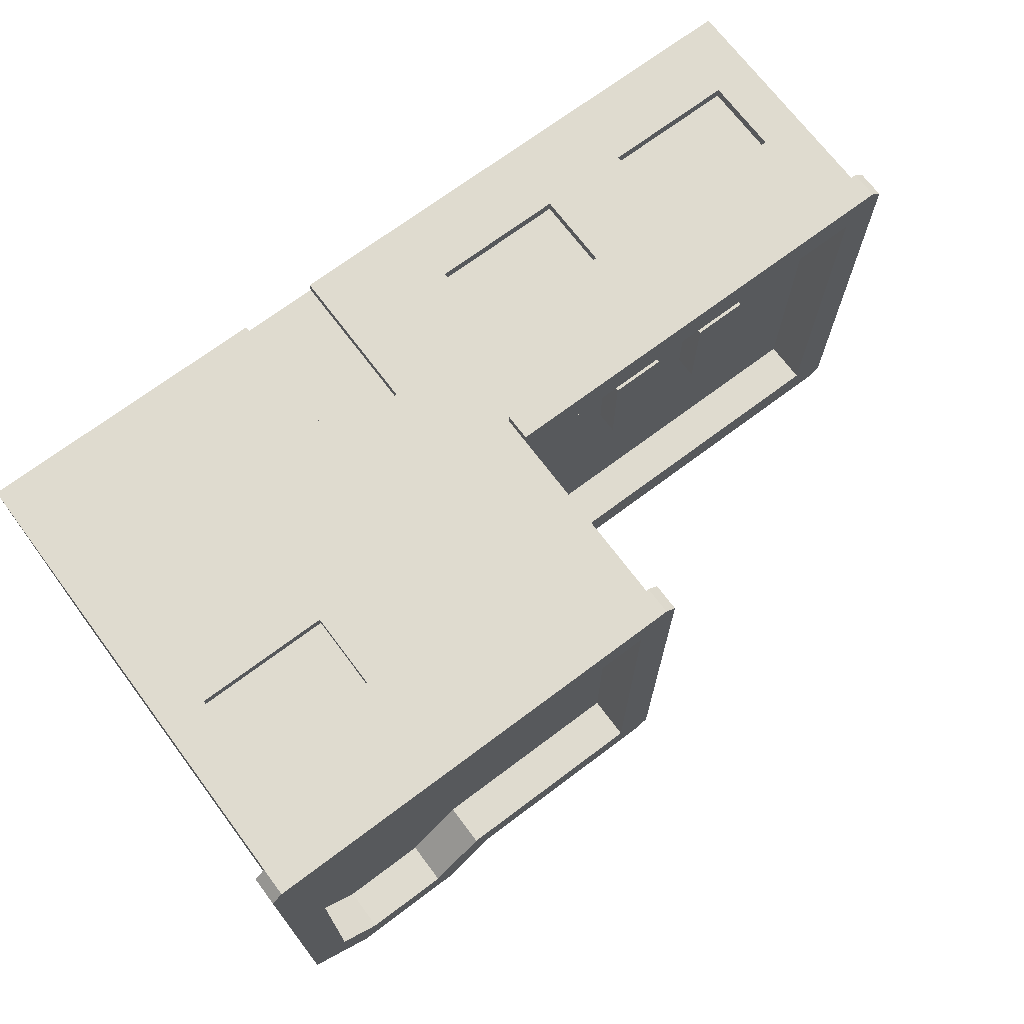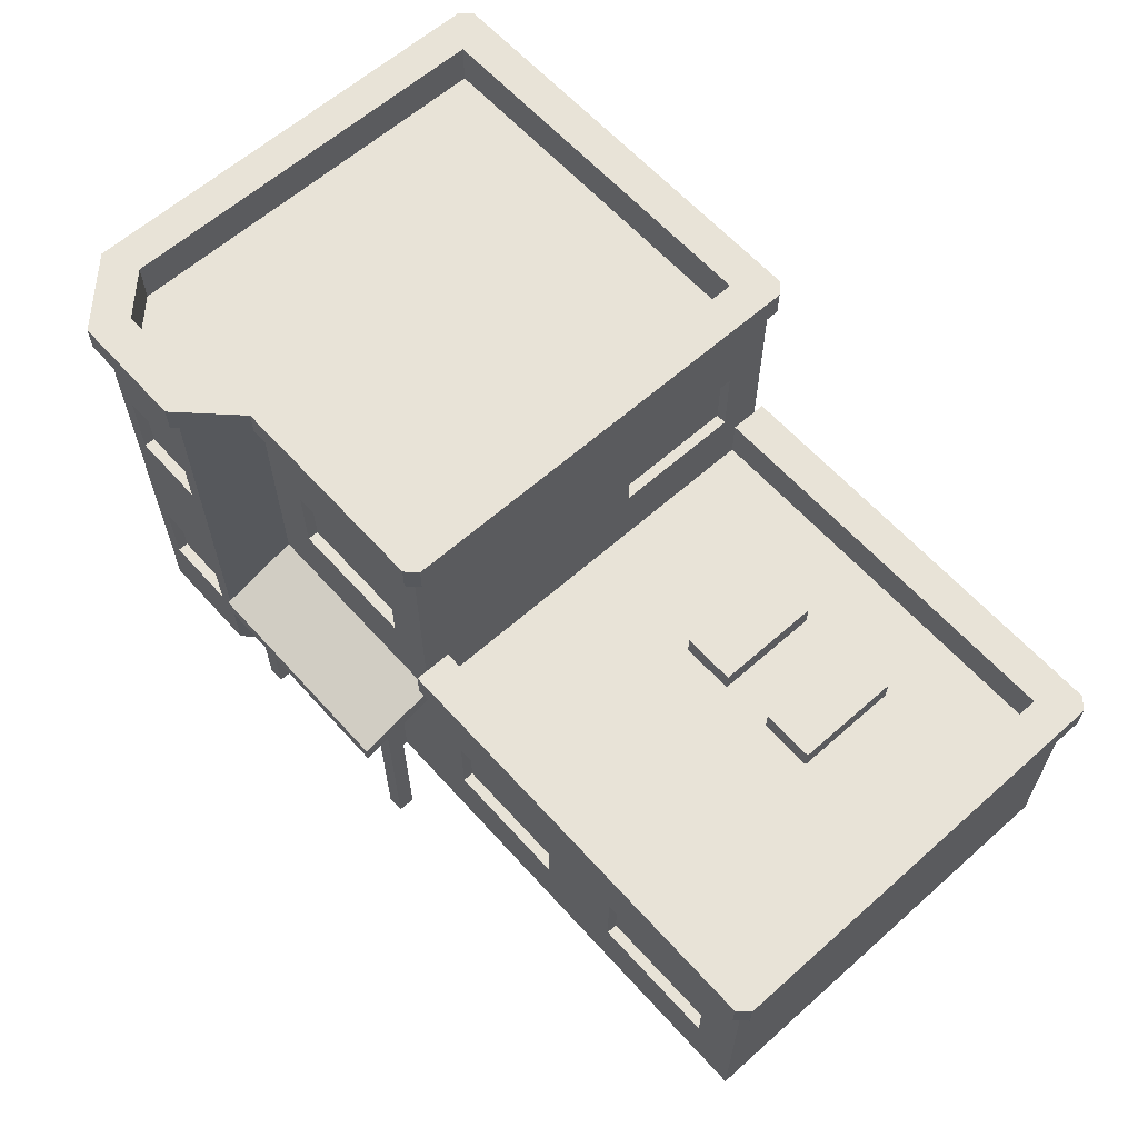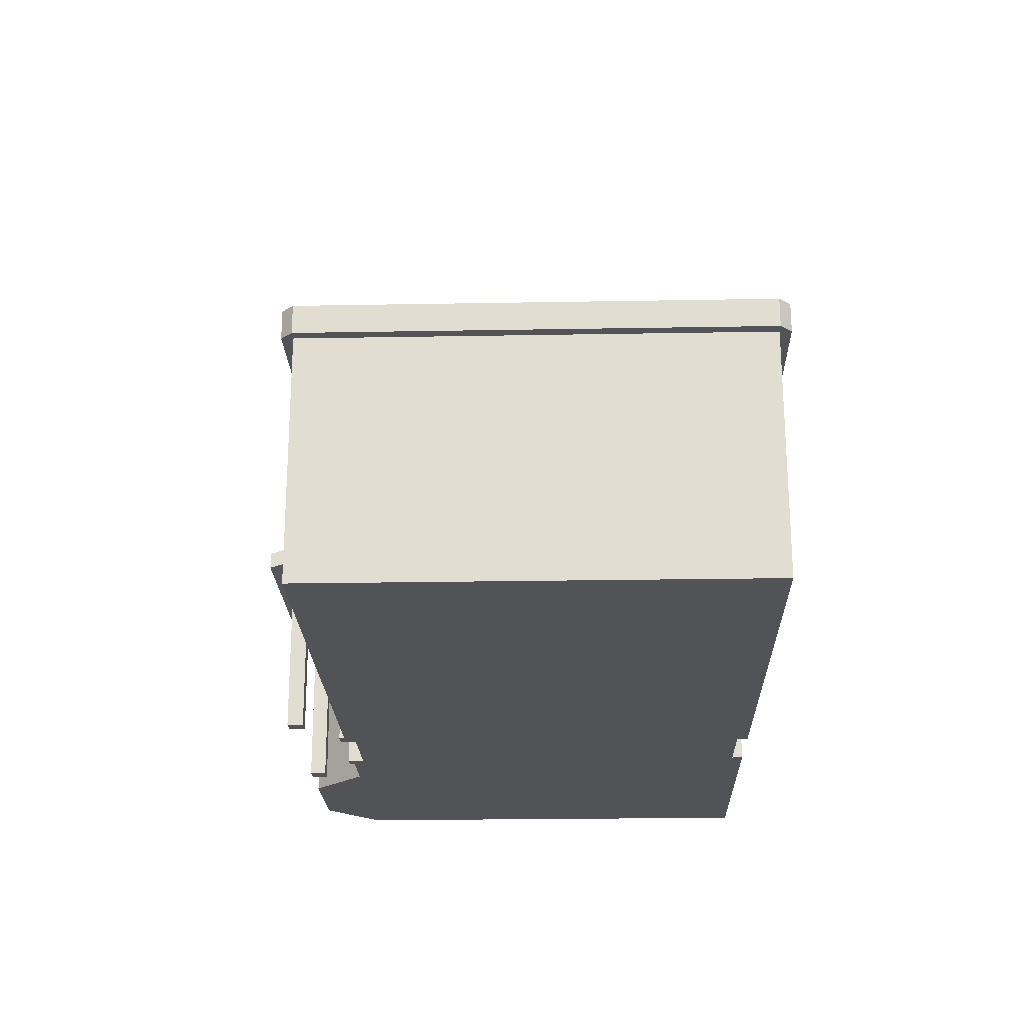
<metadata>
{"format":"obj","ext":"obj","renderer":"f3d","projection":"perspective","resolution":1024,"background":"white","views":[{"elev":70.5,"azim":143.1,"up":"+Z"},{"elev":62.1,"azim":-131.9,"up":"+Y"},{"elev":-22.0,"azim":-88.2,"up":"+Y"}]}
</metadata>
<code>
g small_buildingE
v 0.27 0.27 0.4
v 0.27 0.27 0.38
v 0.13 0.27 0.4
v 0.13 0.27 0.38
v 0.27 1.805e-16 0.38
v 0.27 1.805e-16 0.4
v 0.32 0.53 -0.4
v 0.32 0.67 -0.4
v 0.32 0.53 -0.38
v 0.32 0.67 -0.38
v 0.37 0.34 -0.5
v 0.37 0.349 -0.47
v 0.37 0 -0.5
v 0.37 0 -0.47
v 0.02 0.53 0.32
v 1.788e-09 0.53 0.32
v 0.02 0.53 0.08
v -1.788e-09 0.53 0.08
v 0.53 0.27 -0.5
v 0.53 0.13 -0.5
v 0.53 0.27 -0.48
v 0.53 0.13 -0.48
v -2.235e-09 0.7 0.05
v -2.235e-09 0.5 0.05
v 2.235e-09 0.5 0.35
v 1.788e-09 0.67 0.32
v -1.788e-09 0.67 0.08
v 2.235e-09 0.7 0.35
v 0.4 0 -0.5
v 0.4 0.34 -0.5
v -5.96e-09 0.4 -0.35
v -0.75 0.4 -0.35
v -2.887e-09 0.45 -0.35
v -0.75 0.48 -0.35
v -5.96e-09 0.48 -0.35
v -0.08 0.13 0.38
v -0.08 0.27 0.38
v -0.08 0.13 0.4
v -0.08 0.27 0.4
v 0.7 0.1 -0.5
v 0.5 0.1 -0.5
v 0.5 0.3 -0.5
v 0.67 0.27 -0.5
v 0.67 0.13 -0.5
v 0.7 0.3 -0.5
v 0.4207 0.8 -0.35
v 0.05 0.8 -0.35
v 0.4207 0.88 -0.35
v 0.05 0.88 -0.35
v -5.96e-09 0.48 -0.42
v -5.96e-09 0.43 -0.42
v -2.98e-09 0.48 -0.4
v -5.96e-09 0.43 -0.4
v 5.414e-14 0.45 -0.4
v 0.6793 0.8 -0.45
v 0.5207 0.8 -0.45
v 0.6793 0.88 -0.45
v 0.5207 0.88 -0.45
v -0.48 0.27 -0.38
v -0.48 0.27 -0.4
v -0.72 0.27 -0.38
v -0.72 0.27 -0.4
v 0.67 0.13 -0.48
v 0.55 0.15 -0.48
v 0.55 0.25 -0.48
v 0.65 0.25 -0.48
v 0.65 0.15 -0.48
v 0.67 0.27 -0.48
v 0.45 0.5 0.4
v 0.72 0.53 0.4
v 0.75 0.5 0.4
v 0.75 0.7 0.4
v 0.72 0.67 0.4
v 0.48 0.67 0.4
v 0.48 0.53 0.4
v 0.45 0.7 0.4
v 0.4 0.8 -0.4
v 0.5 0.8 -0.5
v 0.4 0.83 -0.4
v 0.5 0.83 -0.5
v 0.5 0 -0.5
v 0.7 0 -0.5
v 0.5 0.05 -0.5
v 0.7 0.05 -0.5
v 0.4 0 -0.4
v 0.4 0.05 -0.4
v 0.03 0.34 -0.5
v 0.03 0 -0.5
v 0.03 0.349 -0.47
v 0.03 0 -0.47
v 0.48 0.53 0.38
v 0.7 0.55 0.38
v 0.72 0.53 0.38
v 0.72 0.67 0.38
v 0.7 0.65 0.38
v 0.61 0.65 0.38
v 0.59 0.65 0.38
v 0.5 0.65 0.38
v 0.5 0.55 0.38
v 0.48 0.67 0.38
v 0.61 0.55 0.38
v 0.59 0.55 0.38
v 0.8 0.05 -0.4
v 0.8 0 -0.4
v 0.67 0.53 -0.48
v 0.55 0.55 -0.48
v 0.53 0.53 -0.48
v 0.53 0.67 -0.48
v 0.55 0.65 -0.48
v 0.65 0.65 -0.48
v 0.65 0.55 -0.48
v 0.67 0.67 -0.48
v 0.1 1.805e-16 -0.41
v 0.1 0.3 -0.41
v 0.1 1.805e-16 -0.4
v 0.1 0.3 -0.4
v 0.1 0.05 -0.4
v 0.67 0.67 -0.5
v 0.53 0.67 -0.5
v 0.13 0.27 -0.41
v 0.13 1.805e-16 -0.41
v 0.13 0.27 -0.38
v 0.13 1.805e-16 -0.38
v 0.53 0.53 -0.5
v 0.27 0.27 -0.38
v 0.27 0.27 -0.41
v 0.5 0.4 -0.5
v 0.7 0.4 -0.5
v 0.5 0.45 -0.5
v 0.7 0.45 -0.5
v -5.96e-09 0 -0.47
v -5.96e-09 0 -0.5
v 0.8 0.4 -0.4
v 0.8 0.4 0.4
v 0.8 0.45 -0.4
v 0.8 0.45 0.4
v 0.13 1.805e-16 0.38
v 0.13 1.805e-16 0.4
v 0.7 0.5 -0.5
v 0.5 0.5 -0.5
v 0.5 0.7 -0.5
v 0.67 0.53 -0.5
v 0.7 0.7 -0.5
v 0.3 0.3 -0.41
v 0.3 0.3 -0.4
v 0.4 0 -0.47
v 0.4 0.349 -0.47
v -0.8 0.4 -0.4
v -5.96e-09 0.4 -0.4
v -0.8 0.43 -0.4
v 0.4 0.4 -0.4
v 0.4 0.45 -0.4
v 0.02 0.67 0.32
v 0.02 0.67 0.08
v 0.8 0.05 0.4
v 0.8 0 0.4
v -5.96e-09 0.349 -0.47
v -0.02 0.83 0.4
v -0.02 0.88 0.4
v -5.992e-14 0.83 0.42
v -5.992e-14 0.88 0.42
v -0.8 0.4 0.4
v -7.014e-09 0.43 0.4
v -0.8 0.43 0.4
v 2.98e-09 0.45 0.4
v -0.48 0.27 0.4
v -0.48 0.27 0.38
v -0.72 0.27 0.4
v -0.72 0.27 0.38
v -0.8 0.48 -0.42
v -0.75 0.48 0.35
v -0.8 0.48 0.42
v -7.435e-09 0.48 0.42
v -5.96e-09 0.48 0.35
v -2.017e-09 0.48 0.4
v -0.82 0.48 -0.4
v -0.82 0.48 0.4
v -0.8 0.43 -0.42
v 0.05 0.88 0.35
v 0.05 0.8 0.35
v -0.8 0 -0.4
v -0.8 0.05 -0.4
v -0.55 0.4 -2.98e-09
v -0.55 0.44 -2.98e-09
v -0.55 0.4 0.2
v -0.55 0.44 0.2
v -0.32 0.27 0.4
v -0.32 0.27 0.38
v 0.7083 0.88 -0.52
v 0.7083 0.83 -0.52
v 0.82 0.88 -0.4083
v 0.82 0.83 -0.4083
v 0.75 0.8 -0.3793
v 0.75 0.88 -0.3793
v -0.32 0.13 0.4
v -0.32 0.13 0.38
v 5.414e-14 0.83 -0.42
v 5.414e-14 0.88 -0.42
v -0.02 0.83 -0.4
v -0.02 0.88 -0.4
v -0.08 0.13 -0.4
v -0.08 0.13 -0.38
v -0.32 0.13 -0.4
v -0.32 0.13 -0.38
v -0.05 0.1 -0.4
v -0.35 0.1 -0.4
v -0.35 0.3 -0.4
v -0.32 0.27 -0.4
v -0.08 0.27 -0.4
v -0.05 0.3 -0.4
v 0.08 0.67 -0.38
v 0.08 0.67 -0.4
v 0.7 0.83 -0.5
v 0.7 0.8 -0.5
v 0.8 0.83 -0.4
v 0.8 0.8 -0.4
v 0.08 0.53 -0.4
v 0.08 0.53 -0.38
v 0.3 1.805e-16 -0.4
v 0.3 0.05 -0.4
v 0.3 1.805e-16 -0.41
v 0.82 0.83 0.4
v 0.8 0.83 0.42
v 0.82 0.88 0.4
v 0.8 0.88 0.42
v 0.75 0.8 0.35
v 0.75 0.88 0.35
v 5.414e-14 0.8 -0.4
v 5.414e-14 0.83 -0.4
v 2.98e-09 0.8 0.4
v -5.487e-14 0.83 0.4
v 0.8 0.83 0.4
v 0.4917 0.83 -0.52
v 0.3917 0.83 -0.42
v 0.1 0.55 -0.38
v 0.1 0.65 -0.38
v 0.19 0.65 -0.38
v 0.21 0.65 -0.38
v 0.3 0.65 -0.38
v 0.3 0.55 -0.38
v 0.19 0.55 -0.38
v 0.21 0.55 -0.38
v -0.08 0.27 -0.38
v -0.32 0.27 -0.38
v -0.48 0.13 -0.38
v -0.7 0.15 -0.38
v -0.72 0.13 -0.38
v -0.7 0.25 -0.38
v -0.61 0.25 -0.38
v -0.59 0.25 -0.38
v -0.5 0.25 -0.38
v -0.5 0.15 -0.38
v -0.61 0.15 -0.38
v -0.59 0.15 -0.38
v -0.82 0.43 0.4
v -0.8 0.43 0.42
v 0.4917 0.88 -0.52
v 0.3917 0.88 -0.42
v -7.435e-09 0.43 0.42
v -0.25 0.44 -2.98e-09
v -0.25 0.4 -2.98e-09
v -0.25 0.44 0.2
v -0.25 0.4 0.2
v -0.48 0.13 0.4
v -0.72 0.13 0.4
v -0.48 0.13 0.38
v -0.72 0.13 0.38
v -0.75 0.4 0.35
v -5.96e-09 0.4 0.35
v -1.686e-09 0.45 0.35
v -0.1 0.15 0.38
v -0.1 0.25 0.38
v -0.19 0.25 0.38
v -0.21 0.25 0.38
v -0.3 0.25 0.38
v -0.3 0.15 0.38
v -0.19 0.15 0.38
v -0.21 0.15 0.38
v 0.35 0.5 -0.4
v 0.05 0.5 -0.4
v 0.05 0.7 -0.4
v 0.35 0.7 -0.4
v 0.8 0.8 0.4
v 0.27 1.805e-16 -0.41
v -5.96e-09 0.34 -0.5
v -0.35 0.44 -2.98e-09
v -0.35 0.44 0.2
v -0.3 0.15 -0.38
v -0.3 0.25 -0.38
v -0.21 0.25 -0.38
v -0.19 0.25 -0.38
v -0.1 0.25 -0.38
v -0.1 0.15 -0.38
v -0.21 0.15 -0.38
v -0.19 0.15 -0.38
v 0.27 1.805e-16 -0.38
v -0.35 0.1 0.4
v -0.05 0.1 0.4
v -0.05 0.3 0.4
v -0.35 0.3 0.4
v -0.45 0.4 -2.98e-09
v -0.45 0.44 -2.98e-09
v -0.5 0.15 0.38
v -0.5 0.25 0.38
v -0.59 0.25 0.38
v -0.61 0.25 0.38
v -0.7 0.25 0.38
v -0.7 0.15 0.38
v -0.59 0.15 0.38
v -0.61 0.15 0.38
v -0.45 0.1 -0.4
v -0.72 0.13 -0.4
v -0.75 0.1 -0.4
v -0.75 0.3 -0.4
v -0.48 0.13 -0.4
v -0.45 0.3 -0.4
v -0.45 0.44 0.2
v -0.75 0.1 0.4
v -0.45 0.1 0.4
v -0.45 0.3 0.4
v -0.75 0.3 0.4
v -0.8 0 0.4
v 0.02 0.55 0.1
v 0.02 0.55 0.19
v 0.02 0.55 0.21
v 0.02 0.65 0.19
v 0.02 0.55 0.3
v 0.02 0.65 0.3
v 0.02 0.65 0.1
v 0.02 0.65 0.21
v -0.8 0.05 0.4
v -0.35 0.4 -2.98e-09
v -0.35 0.4 0.2
v -0.82 0.43 -0.4
v -0.45 0.4 0.2
v 0.3 0.05 0.4
v 0.3 0.3 0.4
v 0.1 0.3 0.4
v 0.1 0.05 0.4
v 0.18 0.18 -0.38
v 0.18 0.22 -0.38
v 0.22 0.22 -0.38
v 0.22 0.18 -0.38
v 0.4 0.37 -0.4
v -5.96e-09 0.37 -0.4
v -5.96e-09 0.3256 -0.5479
v -5.96e-09 0.3556 -0.5479
v 0.4 0.3556 -0.5479
v 0.4 0.3256 -0.5479
f 3 2 1
f 2 3 4
f 6 2 5
f 2 6 1
f 9 8 7
f 8 9 10
f 13 12 11
f 12 13 14
f 17 16 15
f 16 17 18
f 21 20 19
f 20 21 22
f 24 18 23
f 18 24 25
f 18 25 16
f 16 25 26
f 27 23 18
f 23 27 28
f 28 27 26
f 28 26 25
f 11 29 13
f 29 11 30
f 33 32 31
f 32 33 34
f 34 33 35
f 38 37 36
f 37 38 39
f 41 20 40
f 20 41 42
f 20 42 19
f 19 42 43
f 44 40 20
f 40 44 45
f 45 44 43
f 45 43 42
f 48 47 46
f 47 48 49
f 52 51 50
f 51 52 53
f 53 52 54
f 57 56 55
f 56 57 58
f 61 60 59
f 60 61 62
f 22 64 63
f 64 22 21
f 64 21 65
f 65 21 66
f 67 63 64
f 63 67 68
f 68 67 66
f 68 66 21
f 71 70 69
f 70 71 72
f 70 72 73
f 73 72 74
f 75 69 70
f 69 75 76
f 76 75 74
f 76 74 72
f 79 78 77
f 78 79 80
f 83 82 81
f 82 83 84
f 86 81 85
f 81 86 83
f 89 88 87
f 88 89 90
f 93 92 91
f 92 93 94
f 92 94 95
f 95 94 96
f 96 94 97
f 97 94 98
f 99 91 92
f 91 99 100
f 100 99 98
f 100 98 94
f 99 92 101
f 99 101 102
f 96 102 101
f 102 96 97
f 93 75 70
f 75 93 91
f 63 43 44
f 43 63 68
f 20 63 44
f 63 20 22
f 103 82 84
f 82 103 104
f 107 106 105
f 106 107 108
f 106 108 109
f 109 108 110
f 111 105 106
f 105 111 112
f 112 111 110
f 112 110 108
f 115 114 113
f 114 115 116
f 116 115 117
f 21 43 68
f 43 21 19
f 108 118 112
f 118 108 119
f 122 121 120
f 121 122 123
f 108 124 119
f 124 108 107
f 122 126 125
f 126 122 120
f 129 128 127
f 128 129 130
f 131 88 90
f 88 131 132
f 135 134 133
f 134 135 136
f 3 137 4
f 137 3 138
f 140 124 139
f 124 140 141
f 124 141 119
f 119 141 118
f 142 139 124
f 139 142 143
f 143 142 118
f 143 118 141
f 70 94 93
f 94 70 73
f 74 91 100
f 91 74 75
f 114 145 144
f 145 114 116
f 147 14 146
f 14 147 12
f 150 149 148
f 149 150 151
f 151 150 53
f 151 53 152
f 152 53 54
f 26 154 153
f 154 26 27
f 105 118 142
f 118 105 112
f 155 104 103
f 104 155 156
f 89 131 90
f 131 89 157
f 154 18 17
f 18 154 27
f 152 127 151
f 127 152 129
f 130 133 128
f 133 130 135
f 160 159 158
f 159 160 161
f 136 162 134
f 162 136 163
f 162 163 164
f 163 136 165
f 168 167 166
f 167 168 169
f 50 35 52
f 35 50 170
f 35 170 34
f 34 170 171
f 172 171 170
f 173 171 172
f 173 174 171
f 174 173 175
f 172 170 176
f 172 176 177
f 14 29 146
f 29 14 13
f 170 51 178
f 51 170 50
f 179 47 49
f 47 179 180
f 182 115 181
f 115 182 117
f 185 184 183
f 184 185 186
f 187 37 39
f 37 187 188
f 191 190 189
f 190 191 192
f 193 57 55
f 57 193 194
f 36 195 38
f 195 36 196
f 199 198 197
f 198 199 200
f 203 202 201
f 202 203 204
f 206 203 205
f 203 206 207
f 203 207 208
f 208 207 209
f 201 205 203
f 205 201 210
f 210 201 209
f 210 209 207
f 211 8 10
f 8 211 212
f 124 105 142
f 105 124 107
f 215 214 213
f 214 215 216
f 211 217 212
f 217 211 218
f 74 94 73
f 94 74 100
f 219 86 85
f 86 219 220
f 145 221 144
f 221 145 219
f 219 145 220
f 224 223 222
f 223 224 225
f 187 196 188
f 196 187 195
f 226 194 193
f 194 226 227
f 230 229 228
f 229 230 231
f 222 232 215
f 232 222 223
f 232 223 231
f 231 223 160
f 215 192 222
f 192 215 190
f 190 215 213
f 190 213 233
f 233 213 80
f 233 80 79
f 233 79 234
f 234 79 229
f 234 229 197
f 197 229 231
f 197 231 199
f 199 231 160
f 199 160 158
f 218 235 9
f 235 218 211
f 235 211 236
f 236 211 237
f 237 211 238
f 238 211 239
f 240 9 235
f 9 240 10
f 10 240 239
f 10 239 211
f 240 235 241
f 240 241 242
f 237 242 241
f 242 237 238
f 244 209 243
f 209 244 208
f 247 246 245
f 246 247 61
f 246 61 248
f 248 61 249
f 249 61 250
f 250 61 251
f 252 245 246
f 245 252 59
f 59 252 251
f 59 251 61
f 252 246 253
f 252 253 254
f 249 254 253
f 254 249 250
f 256 177 255
f 177 256 172
f 257 190 233
f 190 257 189
f 234 257 233
f 257 234 258
f 173 165 175
f 259 165 173
f 165 259 163
f 262 261 260
f 261 262 263
f 266 265 264
f 265 266 267
f 171 269 268
f 269 171 270
f 270 171 174
f 36 271 196
f 271 36 37
f 271 37 272
f 272 37 273
f 273 37 274
f 274 37 275
f 276 196 271
f 196 276 188
f 188 276 275
f 188 275 37
f 276 271 277
f 276 277 278
f 273 278 277
f 278 273 274
f 280 217 279
f 217 280 281
f 217 281 212
f 212 281 8
f 7 279 217
f 279 7 282
f 282 7 8
f 282 8 281
f 232 216 215
f 216 232 283
f 114 121 113
f 121 114 120
f 120 114 126
f 144 126 114
f 221 126 144
f 126 221 284
f 26 15 16
f 15 26 153
f 131 285 132
f 285 131 157
f 80 214 78
f 214 80 213
f 224 192 191
f 192 224 222
f 217 9 7
f 9 217 218
f 285 88 132
f 88 285 87
f 147 29 30
f 29 147 146
f 286 262 260
f 262 286 287
f 204 288 202
f 288 204 244
f 288 244 289
f 289 244 290
f 290 244 291
f 291 244 292
f 293 202 288
f 202 293 243
f 243 293 292
f 243 292 244
f 293 288 294
f 293 294 295
f 290 295 294
f 295 290 291
f 296 126 284
f 126 296 125
f 179 226 180
f 226 179 227
f 298 38 297
f 38 298 299
f 38 299 39
f 39 299 187
f 195 297 38
f 297 195 300
f 300 195 187
f 300 187 299
f 232 230 283
f 230 232 231
f 184 301 183
f 301 184 302
f 168 267 169
f 267 168 265
f 266 303 267
f 303 266 167
f 303 167 304
f 304 167 305
f 305 167 306
f 306 167 307
f 308 267 303
f 267 308 169
f 169 308 307
f 169 307 167
f 308 303 309
f 308 309 310
f 305 310 309
f 310 305 306
f 313 312 311
f 312 313 314
f 312 314 62
f 62 314 60
f 315 311 312
f 311 315 316
f 316 315 60
f 316 60 314
f 269 33 31
f 33 269 270
f 171 32 34
f 32 171 268
f 184 317 302
f 317 184 186
f 319 264 318
f 264 319 320
f 264 320 166
f 166 320 168
f 265 318 264
f 318 265 321
f 321 265 168
f 321 168 320
f 322 137 138
f 137 322 115
f 115 322 181
f 113 137 115
f 121 137 113
f 123 137 121
f 123 5 137
f 296 5 123
f 296 6 5
f 221 6 296
f 219 6 221
f 85 6 219
f 81 6 85
f 82 6 81
f 82 156 6
f 156 82 104
f 284 221 296
f 158 200 199
f 200 158 159
f 61 312 62
f 312 61 247
f 191 194 224
f 194 191 189
f 224 194 225
f 194 189 57
f 57 189 257
f 57 257 58
f 58 257 48
f 48 257 258
f 48 258 49
f 49 258 198
f 49 198 179
f 227 225 194
f 225 227 161
f 161 227 179
f 161 179 198
f 161 198 200
f 161 200 159
f 17 323 154
f 323 17 15
f 323 15 324
f 324 15 325
f 324 325 326
f 325 15 327
f 327 15 328
f 329 154 323
f 154 329 153
f 153 329 326
f 153 328 15
f 153 326 330
f 330 326 325
f 153 330 328
f 322 182 181
f 182 322 331
f 333 286 332
f 286 333 287
f 202 209 201
f 209 202 243
f 255 176 334
f 176 255 177
f 262 333 263
f 333 262 287
f 286 261 332
f 261 286 260
f 312 245 315
f 245 312 247
f 259 172 256
f 172 259 173
f 334 170 178
f 170 334 176
f 225 160 223
f 160 225 161
f 317 301 302
f 301 317 335
f 58 46 56
f 46 58 48
f 245 60 315
f 60 245 59
f 264 167 266
f 167 264 166
f 229 77 228
f 77 229 79
f 259 164 163
f 164 259 256
f 334 164 256
f 178 164 334
f 178 150 164
f 178 53 150
f 53 178 51
f 334 256 255
f 155 6 156
f 6 155 336
f 6 336 1
f 1 336 337
f 1 337 3
f 338 3 337
f 339 3 338
f 3 339 138
f 331 138 339
f 138 331 322
f 198 234 197
f 234 198 258
f 148 164 150
f 164 148 162
f 317 185 335
f 185 317 186
f 244 203 208
f 203 244 204
f 55 226 193
f 226 55 180
f 180 55 56
f 180 56 46
f 180 46 47
f 2 137 5
f 137 2 4
f 31 261 269
f 261 31 32
f 261 32 332
f 332 32 301
f 332 301 333
f 301 32 183
f 183 32 185
f 263 269 261
f 269 263 268
f 268 263 333
f 268 185 32
f 268 333 335
f 335 333 301
f 268 335 185
f 122 296 123
f 296 122 340
f 340 122 341
f 341 122 342
f 343 296 340
f 296 343 125
f 125 343 342
f 125 342 122
f 283 135 216
f 135 283 136
f 127 45 42
f 45 127 128
f 228 280 52
f 280 228 281
f 281 228 282
f 52 152 54
f 152 52 279
f 152 279 77
f 279 52 280
f 77 279 282
f 77 282 228
f 78 143 141
f 143 78 214
f 41 84 83
f 84 41 40
f 134 103 133
f 103 134 155
f 77 129 152
f 129 77 140
f 140 77 141
f 141 77 78
f 136 71 165
f 165 71 175
f 71 136 283
f 71 283 72
f 72 283 76
f 175 69 230
f 69 175 71
f 230 69 76
f 230 76 283
f 344 83 86
f 83 344 41
f 41 344 42
f 42 344 127
f 127 344 151
f 133 45 128
f 45 133 40
f 40 133 84
f 84 133 103
f 140 130 129
f 130 140 139
f 182 313 117
f 313 182 148
f 313 148 314
f 314 148 316
f 316 148 207
f 207 148 210
f 210 148 116
f 116 148 145
f 145 148 345
f 345 148 149
f 145 86 220
f 86 145 344
f 344 145 345
f 117 205 116
f 205 117 313
f 205 313 311
f 205 311 206
f 116 205 210
f 316 206 311
f 206 316 207
f 270 35 33
f 35 270 24
f 24 270 174
f 24 174 25
f 25 174 175
f 25 175 28
f 35 228 52
f 228 35 23
f 228 23 230
f 23 35 24
f 230 23 28
f 230 28 175
f 216 143 214
f 143 216 139
f 139 216 130
f 130 216 135
f 331 148 182
f 148 331 162
f 134 336 155
f 336 134 337
f 337 134 338
f 338 134 299
f 299 134 300
f 300 134 320
f 320 134 321
f 331 318 162
f 318 331 298
f 318 298 297
f 318 297 319
f 162 318 321
f 162 321 134
f 300 319 297
f 319 300 320
f 339 298 331
f 298 339 338
f 298 338 299
f 341 343 340
f 343 341 342
f 109 111 106
f 111 109 110
f 65 67 64
f 67 65 66
f 238 240 242
f 240 238 239
f 95 101 92
f 101 95 96
f 97 99 102
f 99 97 98
f 289 294 288
f 294 289 290
f 272 277 271
f 277 272 273
f 291 293 295
f 293 291 292
f 304 309 303
f 309 304 305
f 274 276 278
f 276 274 275
f 250 252 254
f 252 250 251
f 236 241 235
f 241 236 237
f 327 330 325
f 330 327 328
f 324 329 323
f 329 324 326
f 306 308 310
f 308 306 307
f 248 253 246
f 253 248 249
f 285 347 346
f 347 285 149
f 149 285 157
f 149 157 345
f 151 349 348
f 349 151 30
f 30 151 147
f 147 151 344
f 345 147 344
f 147 345 12
f 12 345 11
f 11 345 89
f 89 345 157
f 87 11 89
f 346 11 87
f 349 11 346
f 11 349 30
f 346 87 285
f 348 149 151
f 149 348 347
f 347 349 346
f 349 347 348

</code>
